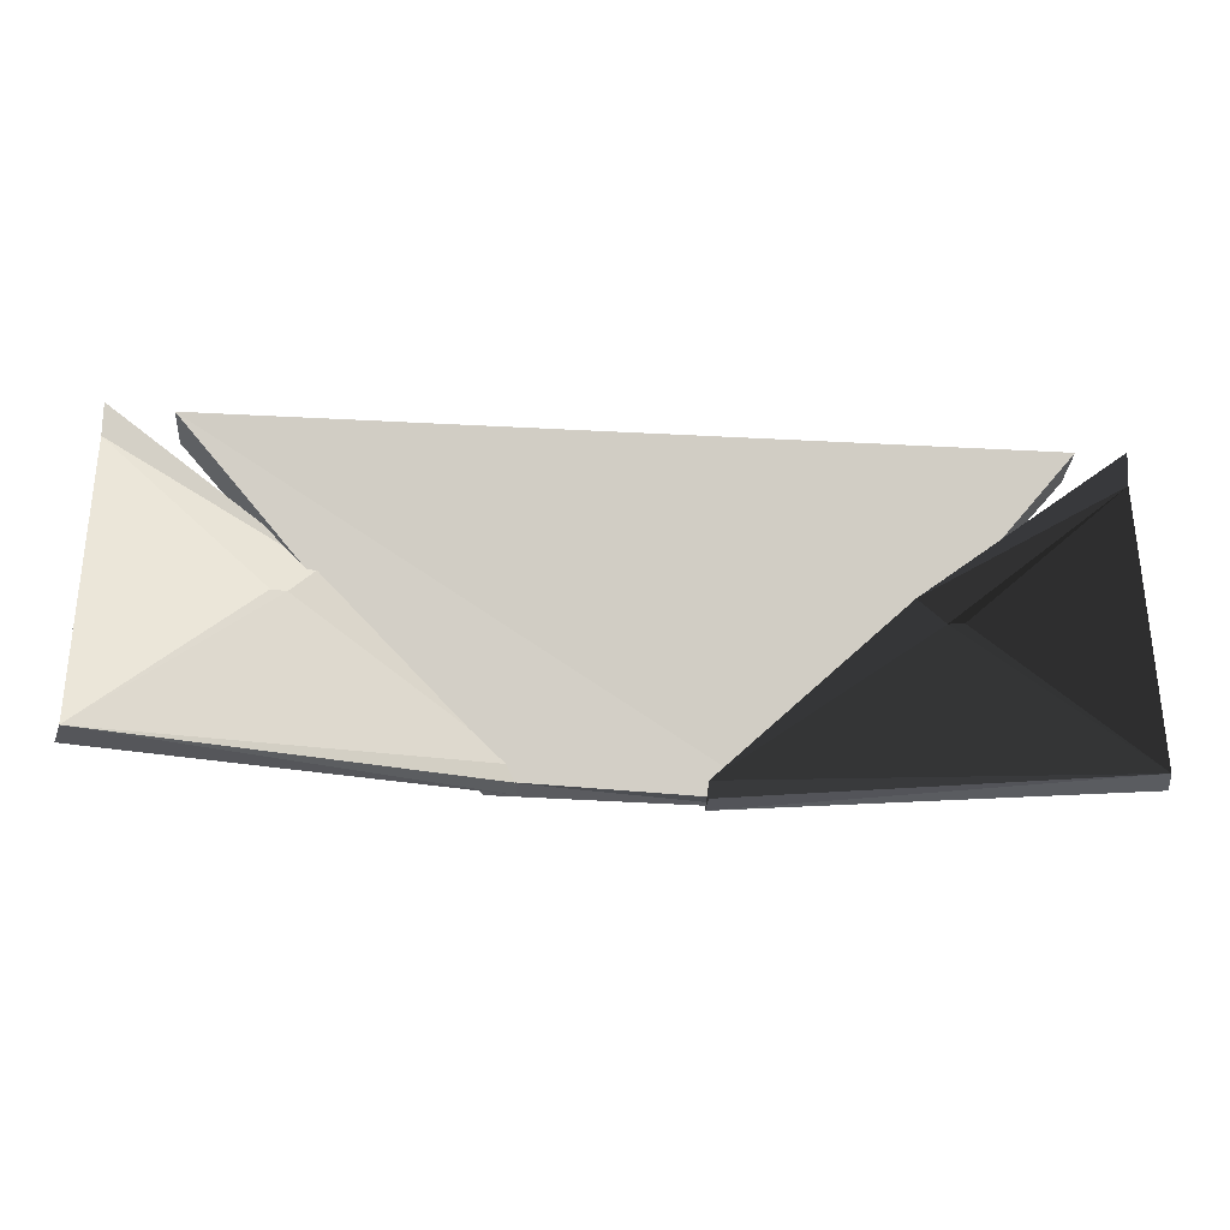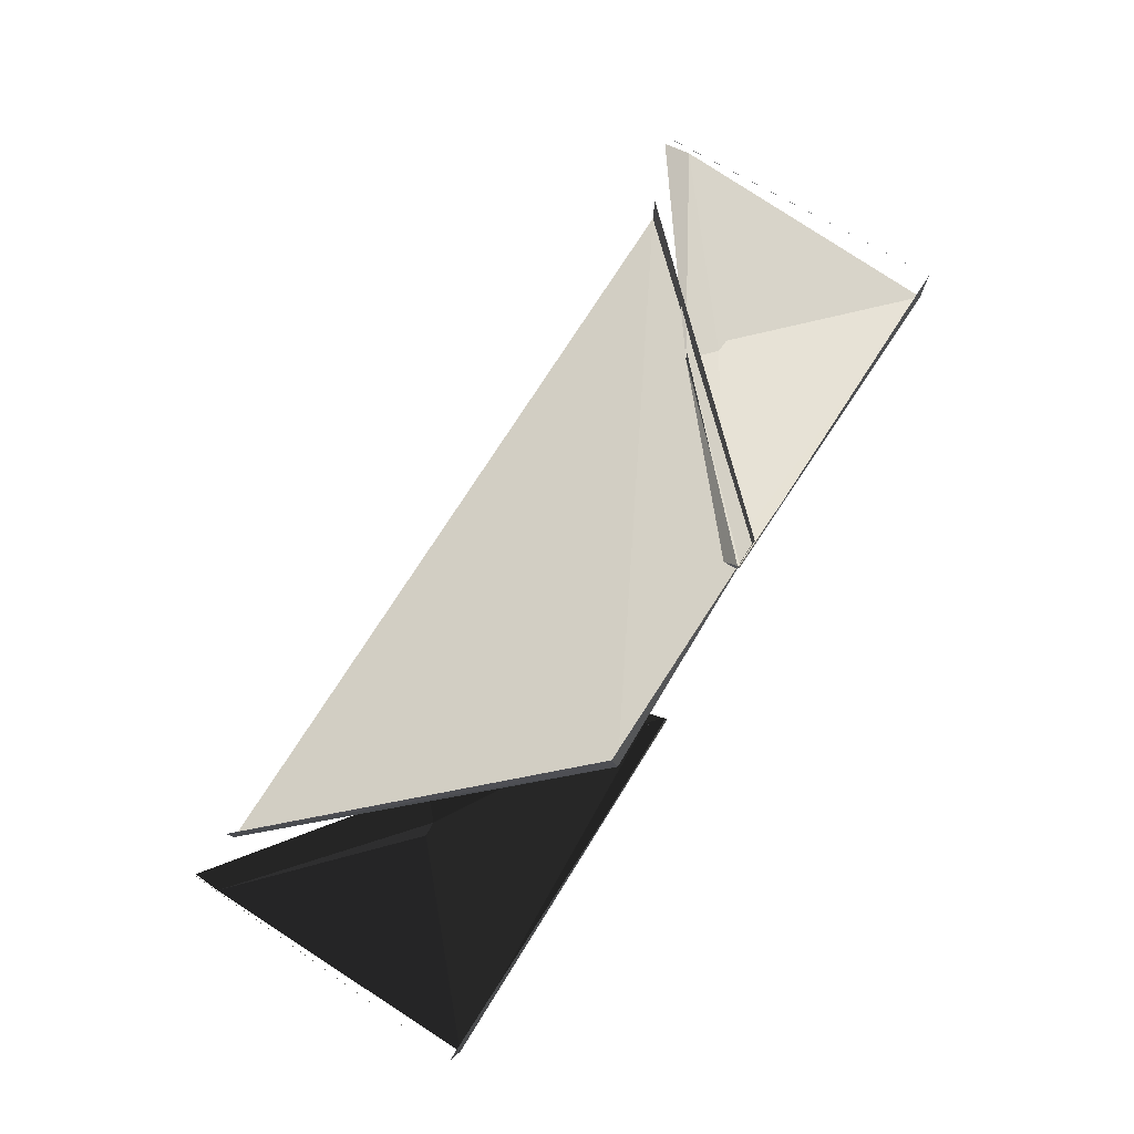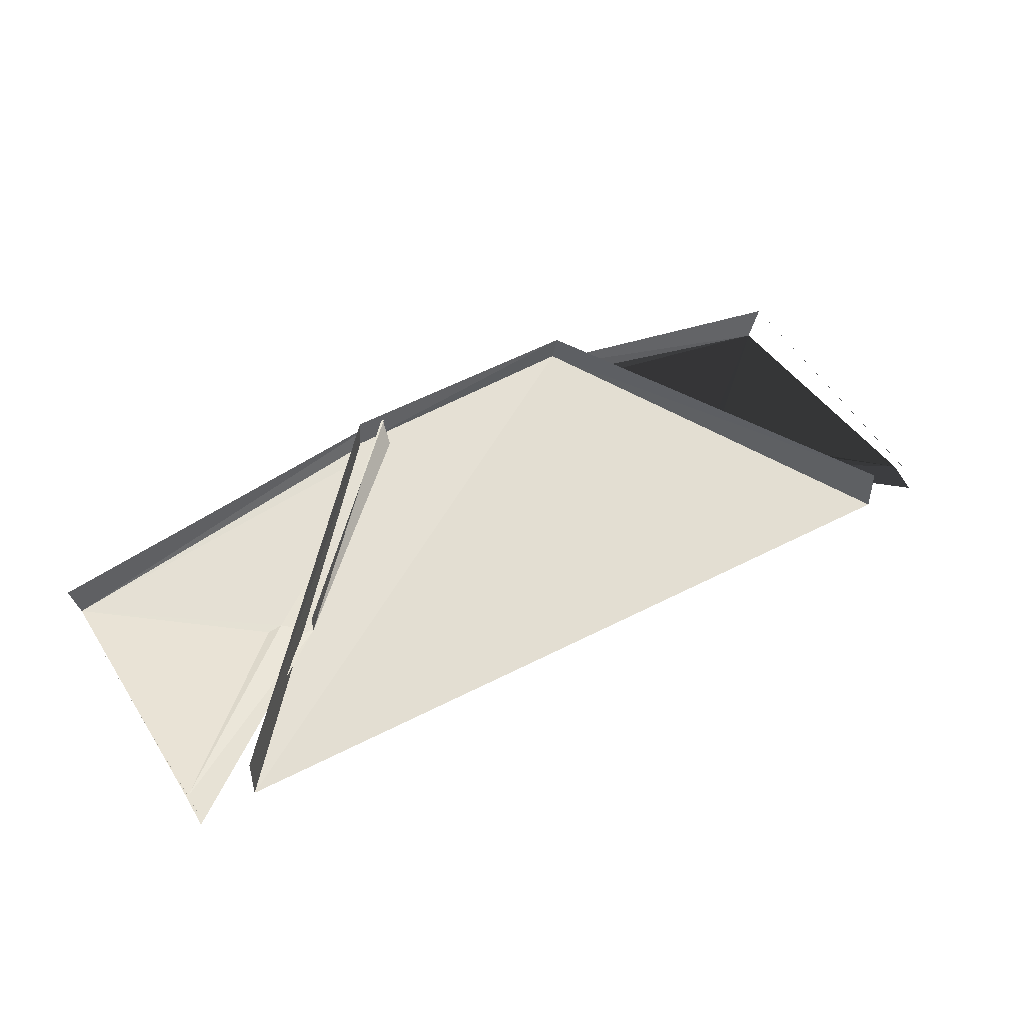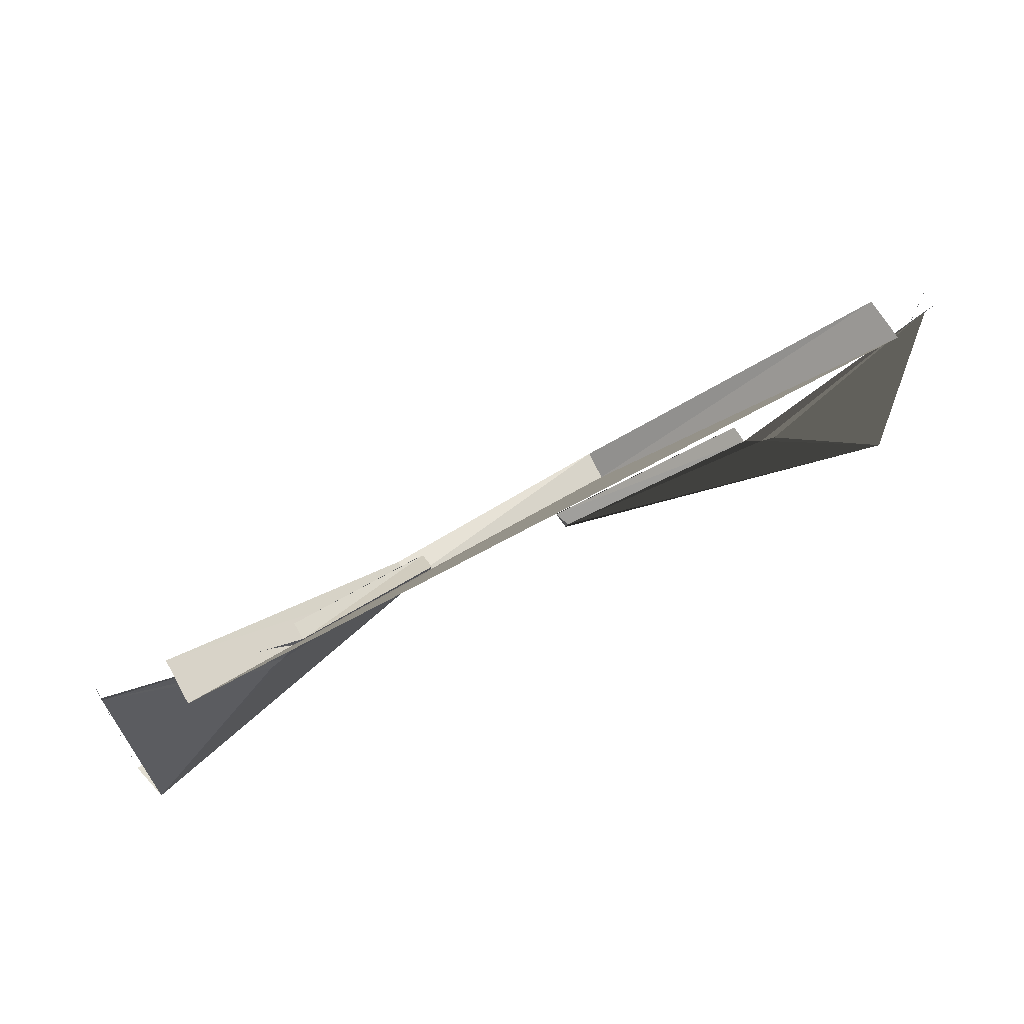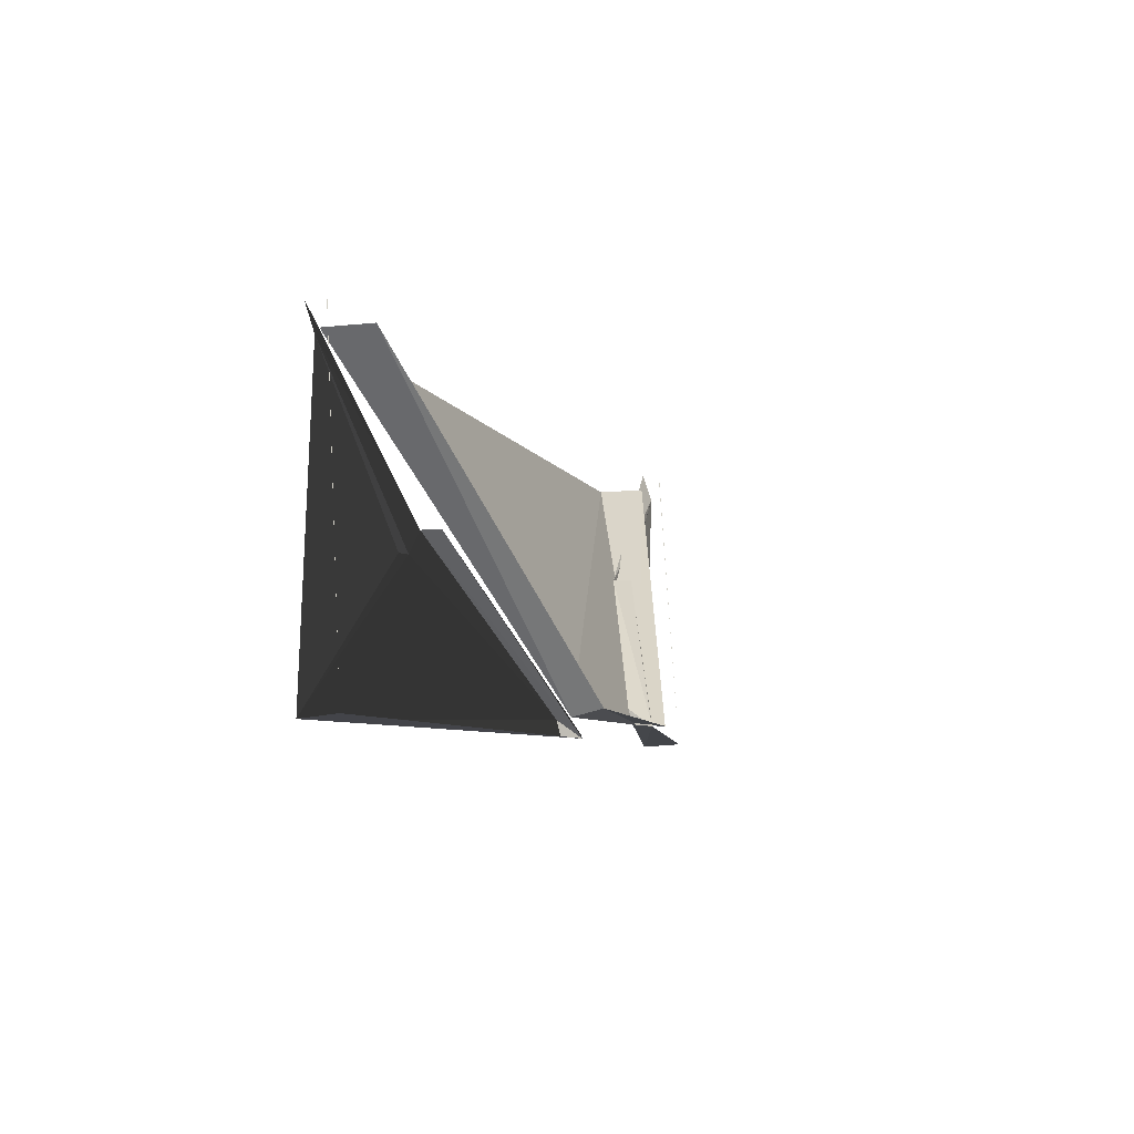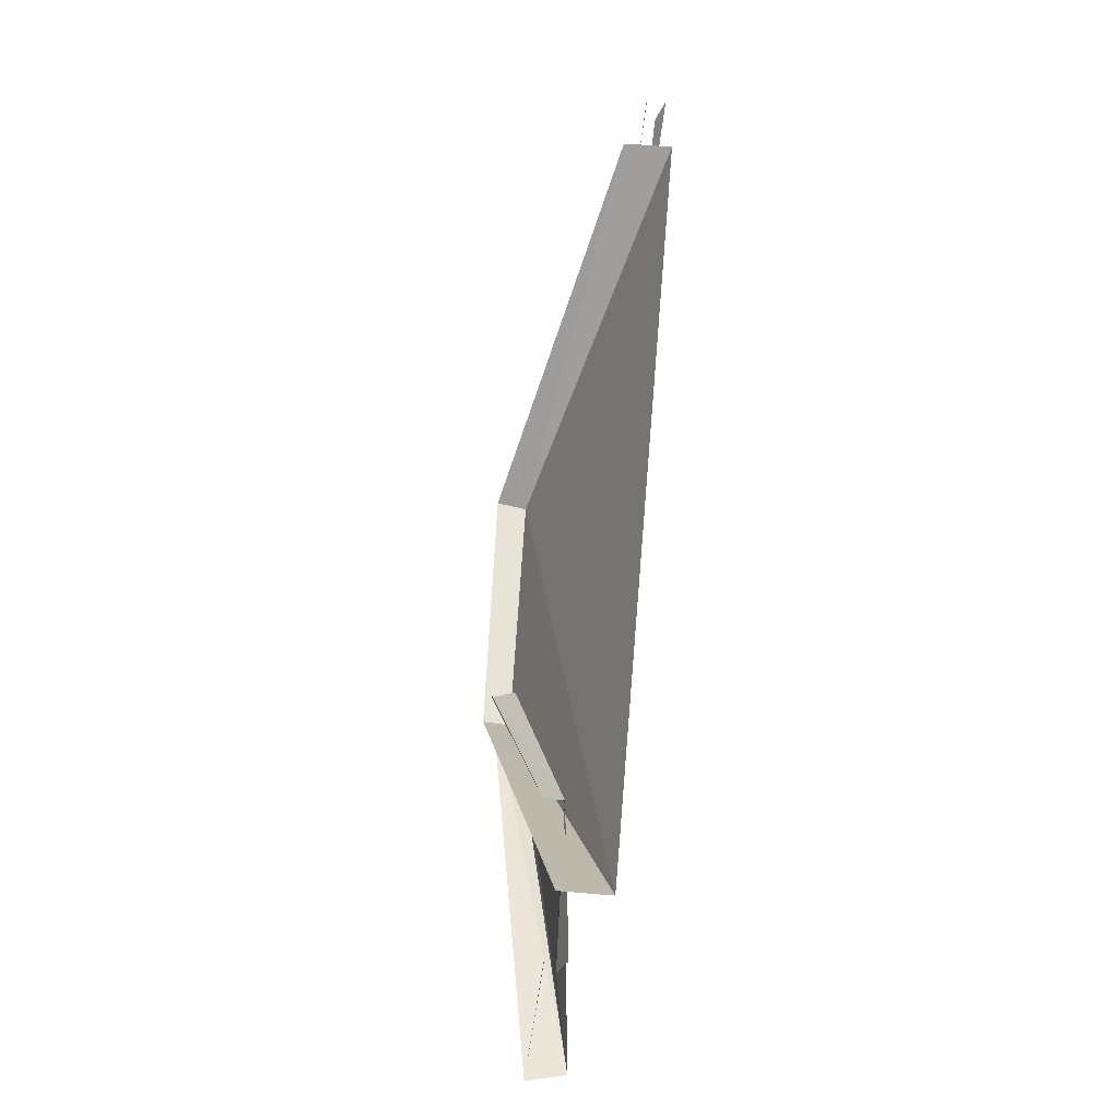
<metadata>
{"format":"obj","ext":"obj","renderer":"f3d","projection":"perspective","resolution":1024,"background":"white","views":[{"elev":-29.8,"azim":-4.6,"up":"+Z"},{"elev":78.3,"azim":122.9,"up":"+Y"},{"elev":46.5,"azim":-30.8,"up":"+Y"},{"elev":65.4,"azim":-29.4,"up":"+Z"},{"elev":-7.7,"azim":107.1,"up":"+Z"},{"elev":60.0,"azim":-85.1,"up":"+Z"}]}
</metadata>
<code>
v -2.322 0.05053 2.992
v -2.322 0.1505 2.992
v -1.749 0.2965 2.403
v -0.6818 0.1505 2.992
v -0.6818 0.05053 2.992
v -1.217 0.3136 2.388
v -1.215 0.3752 2.403
v -1.217 0.3136 2.388
v -1.749 0.2965 2.403
v -1.217 0.3136 2.388
v -0.6818 0.05053 2.992
v -2.322 0.05053 2.992
v -2.322 0.05053 2.992
v -1.749 0.2965 2.403
v -1.217 0.3136 2.388
v -2.322 0.1505 2.992
v -1.744 0.3524 2.399
v -1.749 0.2965 2.403
v -1.749 0.2965 2.403
v -1.744 0.3524 2.399
v -1.215 0.3752 2.403
v -1.217 0.3136 2.388
v -1.215 0.3752 2.403
v -0.6818 0.1505 2.992
v -1.686 0.3405 2.397
v -1.686 0.3387 2.403
v -2.051 0.1971 2.742
v -2.463 0.1376 2.992
v -2.051 0.1571 2.742
v -2.461 0.1171 3.052
v -2.481 0.1974 2.398
v -1.686 0.3405 2.397
v -2.461 0.1171 2.392
v -2.105 0.1574 2.692
v -1.687 0.2906 2.432
v -2.051 0.1571 2.742
v -1.687 0.2906 2.432
v -1.687 0.2993 2.401
v -1.686 0.3405 2.397
v -1.686 0.3405 2.397
v -1.687 0.2993 2.401
v -2.461 0.1171 2.392
v -2.463 0.1376 2.992
v -2.461 0.1171 2.392
v -2.135 0.1508 2.691
v -2.461 0.1171 2.392
v -1.687 0.2993 2.401
v -1.687 0.2906 2.432
v -2.463 0.1376 2.992
v -2.135 0.1508 2.691
v -2.105 0.1574 2.692
v -2.105 0.1574 2.692
v -2.135 0.1508 2.691
v -2.461 0.1171 2.392
v -2.463 0.1376 2.992
v -2.105 0.1574 2.692
v -2.051 0.1571 2.742
v -1.687 0.2906 2.432
v -2.105 0.1574 2.692
v -2.461 0.1171 2.392
v -2.461 0.1571 3.042
v -2.481 0.1974 2.398
v -2.461 0.1571 3.052
v -2.051 0.1971 2.742
v -2.051 0.1571 2.742
v -1.686 0.3405 2.397
v -1.686 0.3405 2.397
v -2.051 0.1571 2.742
v -1.687 0.2906 2.432
v -0.9862 0.1505 2.702
v -1.352 0.2921 2.363
v -1.352 0.294 2.357
v -0.5762 0.07053 3.012
v -0.9862 0.1105 2.702
v -0.5749 0.09107 2.952
v -0.5762 0.07053 2.352
v -1.352 0.294 2.357
v -0.5567 0.1508 2.358
v -0.9862 0.1105 2.702
v -1.35 0.244 2.392
v -0.9326 0.1108 2.652
v -1.352 0.294 2.357
v -1.35 0.2527 2.361
v -1.35 0.244 2.392
v -0.5762 0.07053 2.352
v -1.35 0.2527 2.361
v -1.352 0.294 2.357
v -0.9024 0.1042 2.651
v -0.5762 0.07053 2.352
v -0.5749 0.09107 2.952
v -1.35 0.244 2.392
v -1.35 0.2527 2.361
v -0.5762 0.07053 2.352
v -0.9326 0.1108 2.652
v -0.9024 0.1042 2.651
v -0.5749 0.09107 2.952
v -0.5762 0.07053 2.352
v -0.9024 0.1042 2.651
v -0.9326 0.1108 2.652
v -0.9862 0.1105 2.702
v -0.9326 0.1108 2.652
v -0.5749 0.09107 2.952
v -0.5762 0.07053 2.352
v -0.9326 0.1108 2.652
v -1.35 0.244 2.392
v -0.5762 0.1105 3.012
v -0.5567 0.1508 2.358
v -0.5762 0.1105 3.002
v -1.352 0.294 2.357
v -0.9862 0.1105 2.702
v -0.9862 0.1505 2.702
v -1.35 0.244 2.392
v -0.9862 0.1105 2.702
v -1.352 0.294 2.357
f 1 2 3
f 4 5 6
f 7 8 9
f 10 11 12
f 13 14 15
f 16 17 18
f 19 20 21
f 22 23 24
f 25 26 27
f 28 29 30
f 31 32 33
f 34 35 36
f 37 38 39
f 40 41 42
f 43 44 45
f 46 47 48
f 49 50 51
f 52 53 54
f 55 56 57
f 58 59 60
f 61 62 63
f 64 65 66
f 67 68 69
f 70 71 72
f 73 74 75
f 76 77 78
f 79 80 81
f 82 83 84
f 85 86 87
f 88 89 90
f 91 92 93
f 94 95 96
f 97 98 99
f 100 101 102
f 103 104 105
f 106 107 108
f 109 110 111
f 112 113 114

</code>
